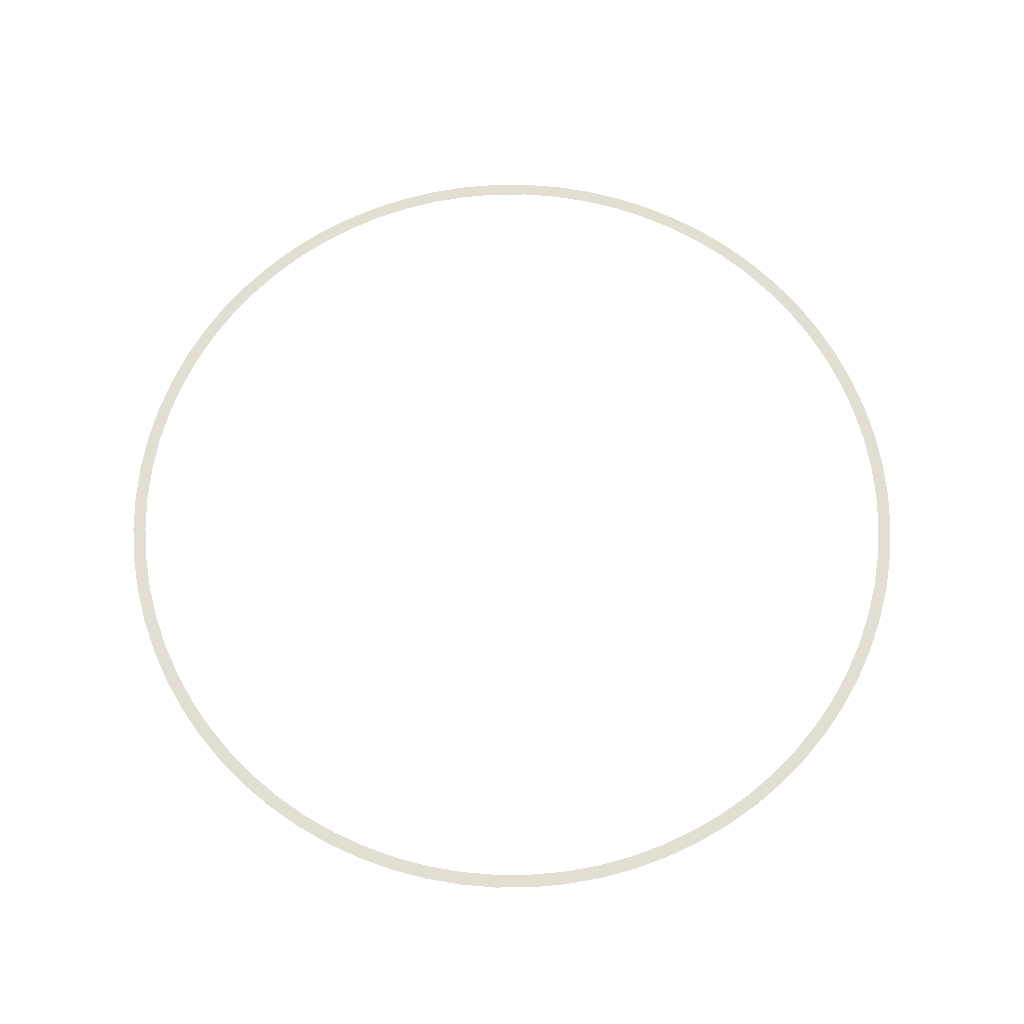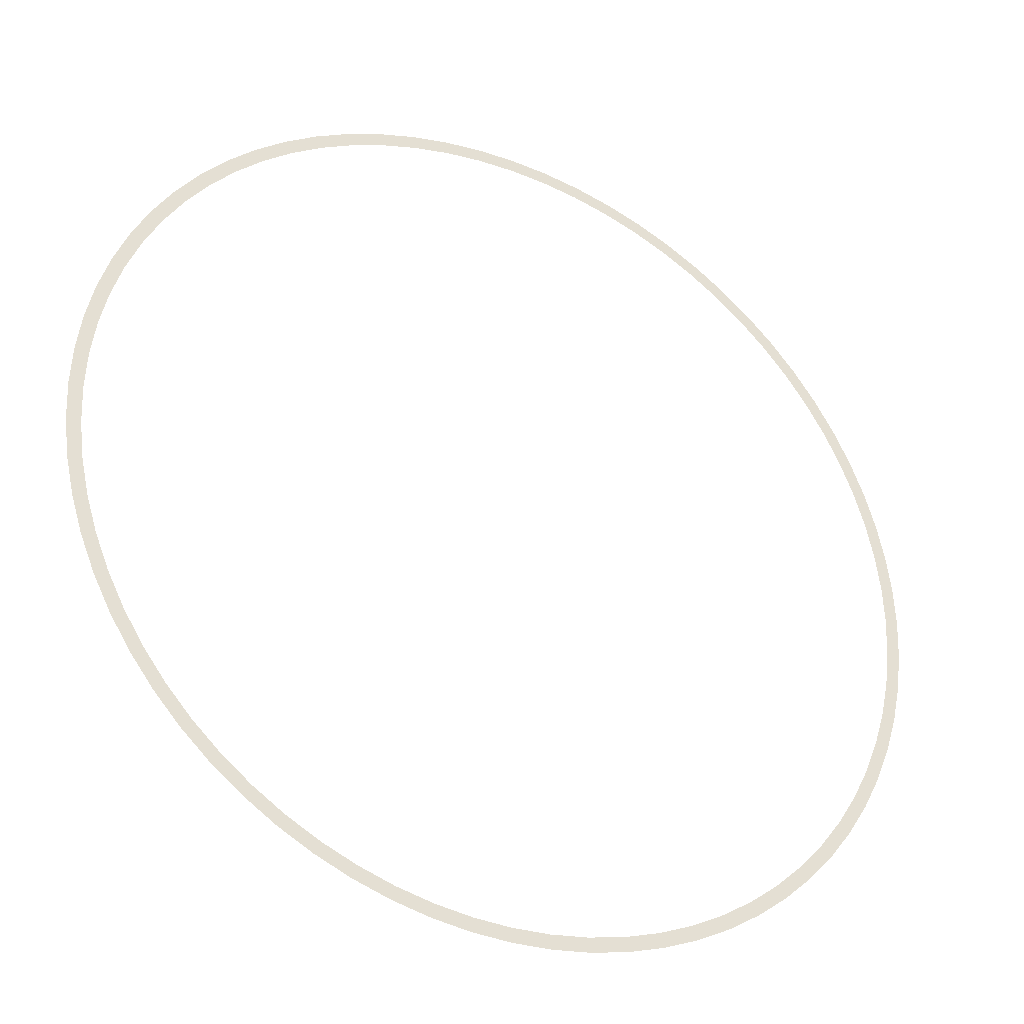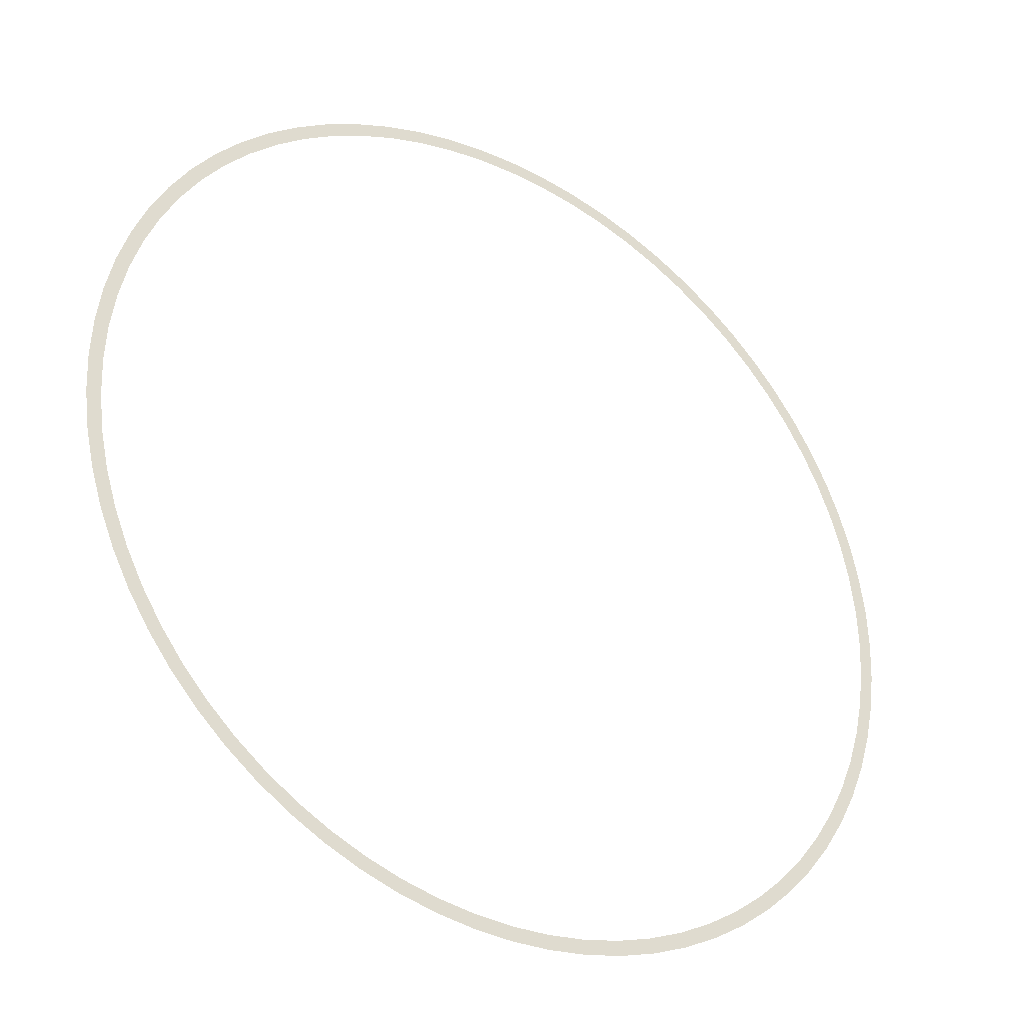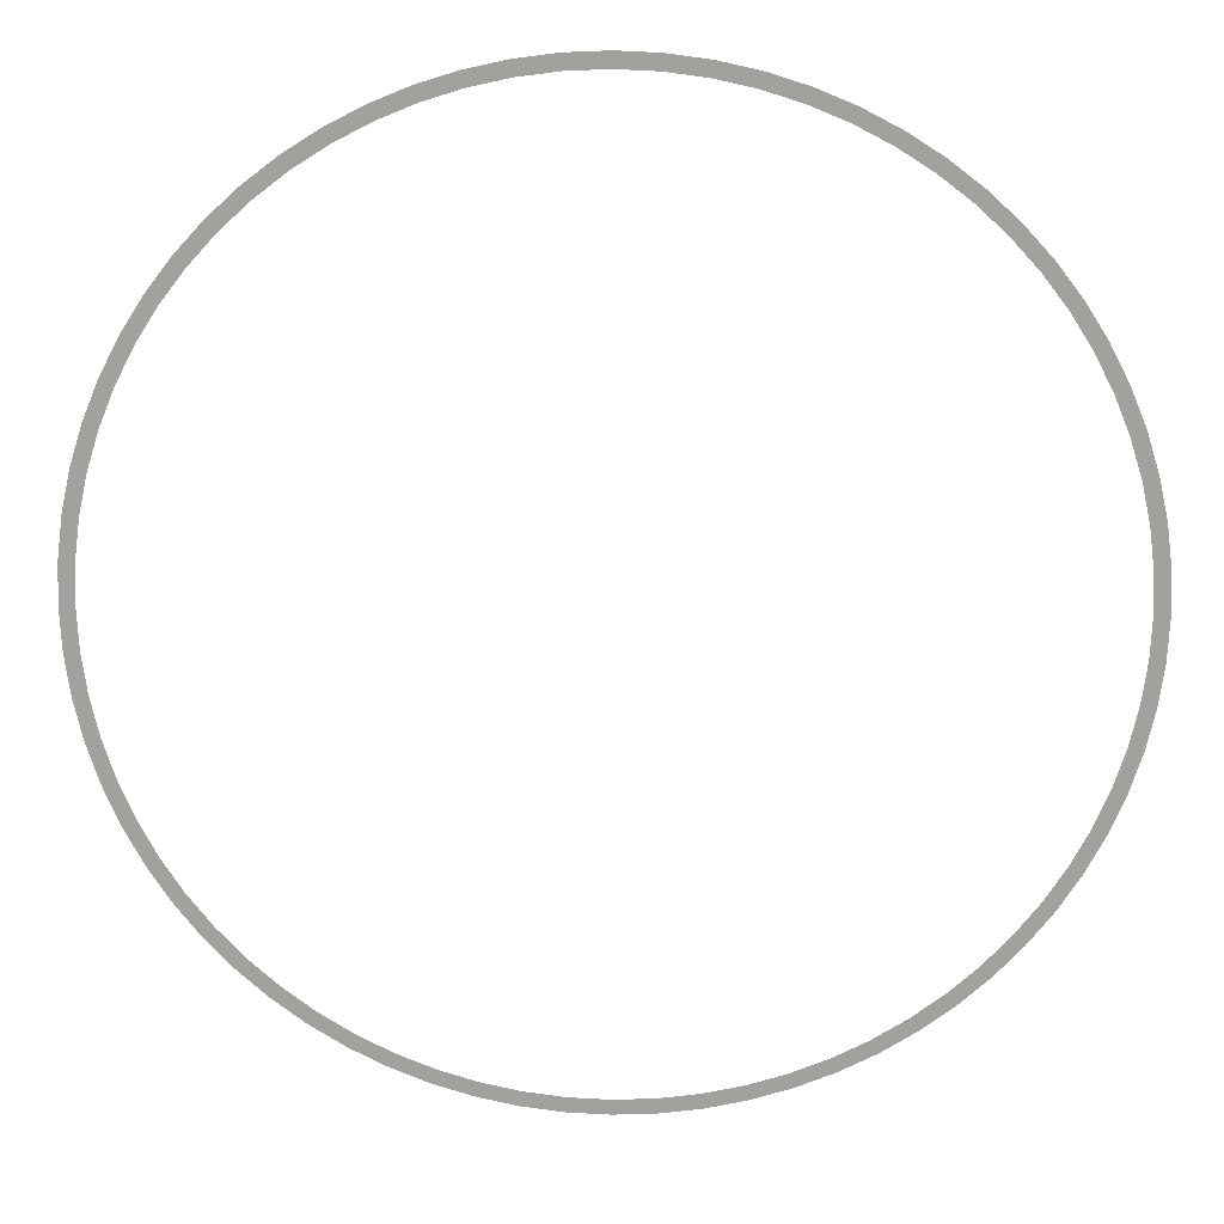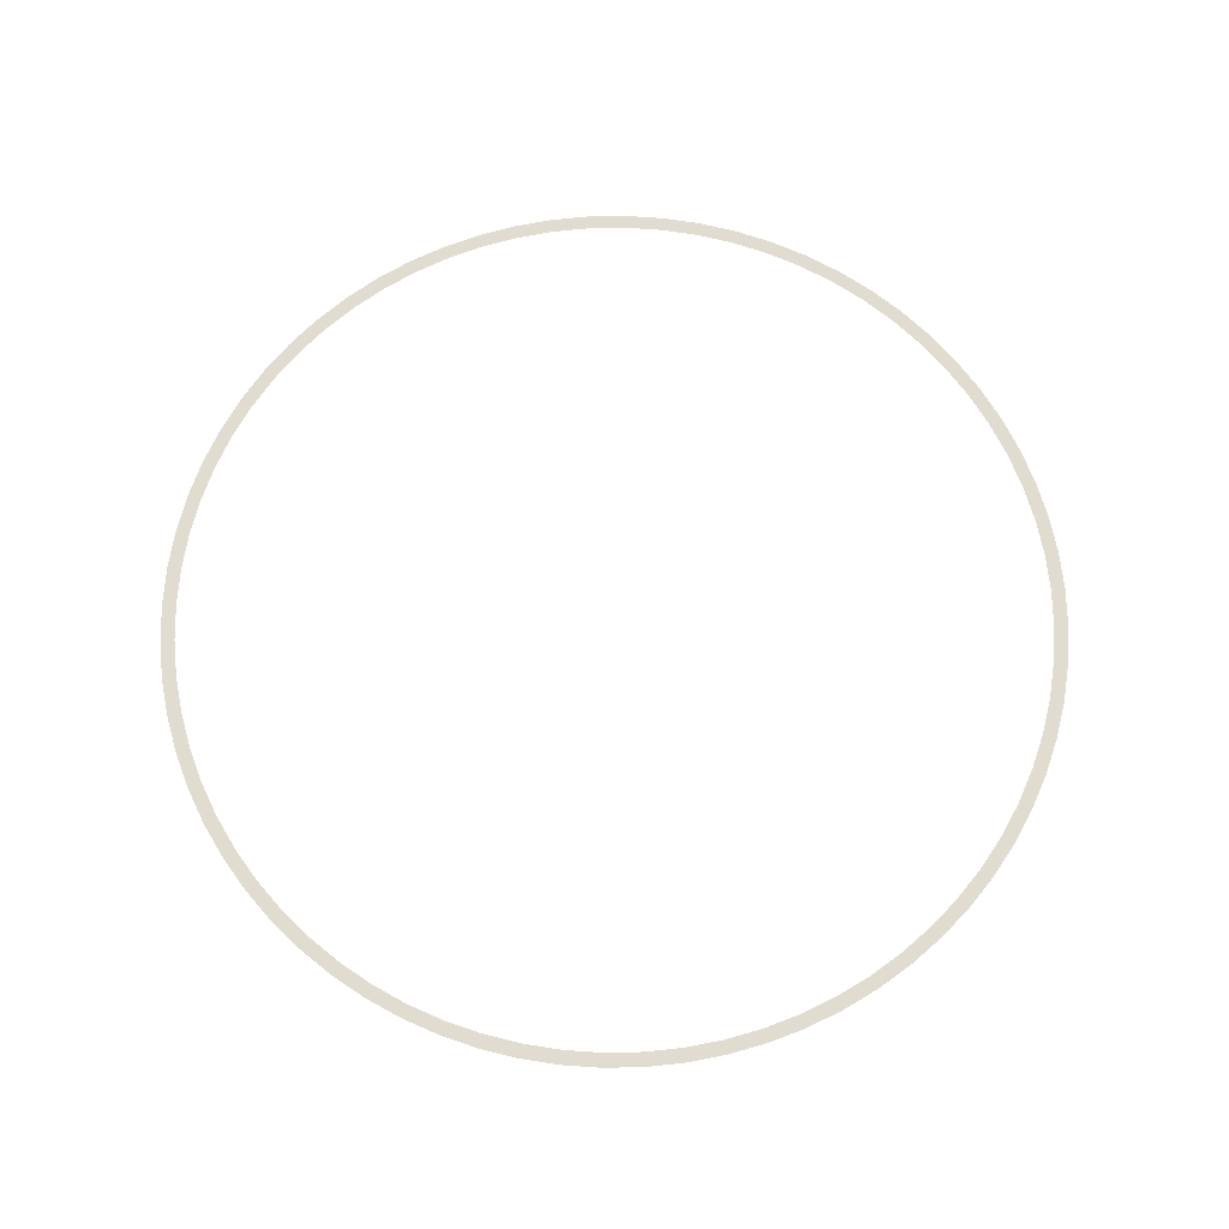
<metadata>
{"format":"obj","ext":"obj","renderer":"f3d","projection":"perspective","resolution":1024,"background":"white","views":[{"elev":67.9,"azim":-142.7,"up":"+Z"},{"elev":-33.8,"azim":152.3,"up":"+Y"},{"elev":-34.2,"azim":-33.6,"up":"+Y"},{"elev":17.6,"azim":-178.4,"up":"+Y"},{"elev":69.4,"azim":-78.5,"up":"+Z"}]}
</metadata>
<code>
o ring.obj
g default
v 0.4127 0.4127 -0
v 0.4262 0.4262 -0
v 0.3752 0.4471 -0
v 0.3874 0.4617 -0
v 0.3348 0.4781 -0
v 0.3457 0.4937 -0
v 0.2918 0.5055 -0
v 0.3013 0.5219 -0
v 0.5055 0.2918 -0
v 0.5219 0.3013 -0
v 0.4781 0.3348 -0
v 0.4937 0.3457 -0
v 0.4471 0.3752 -0
v 0.4617 0.3874 -0
v 0.5638 0.1511 -0
v 0.5821 0.156 -0
v 0.5485 0.1996 -0
v 0.5663 0.2061 -0
v 0.529 0.2467 -0
v 0.5462 0.2547 -0
v 0.5837 0 -0
v 0.6027 0 -0
v 0.5815 0.05087 -0
v 0.6004 0.05253 -0
v 0.5748 0.1014 -0
v 0.5935 0.1047 -0
v 0.5821 -0.156 -0
v 0.5935 -0.1047 -0
v 0.6004 -0.05253 -0
v 0.5638 -0.1511 -0
v 0.5748 -0.1014 -0
v 0.5815 -0.05087 -0
v 0.5219 -0.3013 -0
v 0.5462 -0.2547 -0
v 0.5663 -0.2061 -0
v 0.5055 -0.2918 -0
v 0.529 -0.2467 -0
v 0.5485 -0.1996 -0
v 0.4262 -0.4262 -0
v 0.4617 -0.3874 -0
v 0.4937 -0.3457 -0
v 0.4127 -0.4127 -0
v 0.4471 -0.3752 -0
v 0.4781 -0.3348 -0
v 0.3013 -0.5219 -0
v 0.3457 -0.4937 -0
v 0.3874 -0.4617 -0
v 0.2918 -0.5055 -0
v 0.3348 -0.4781 -0
v 0.3752 -0.4471 -0
v 0.156 -0.5821 -0
v 0.2061 -0.5663 -0
v 0.2547 -0.5462 -0
v 0.1511 -0.5638 -0
v 0.1996 -0.5485 -0
v 0.2467 -0.529 -0
v 0 -0.6027 -0
v 0.05253 -0.6004 -0
v 0.1047 -0.5935 -0
v 0 -0.5837 -0
v 0.05087 -0.5815 -0
v 0.1014 -0.5748 -0
v -0.05253 -0.6004 -0
v -0.05087 -0.5815 -0
v -0.1047 -0.5935 -0
v -0.1014 -0.5748 -0
v -0.156 -0.5821 -0
v -0.1511 -0.5638 -0
v -0.2061 -0.5663 -0
v -0.1996 -0.5485 -0
v -0.2547 -0.5462 -0
v -0.2467 -0.529 -0
v -0.3013 -0.5219 -0
v -0.2918 -0.5055 -0
v -0.3457 -0.4937 -0
v -0.3348 -0.4781 -0
v -0.3874 -0.4617 -0
v -0.3752 -0.4471 -0
v -0.4262 -0.4262 -0
v -0.4127 -0.4127 -0
v -0.4617 -0.3874 -0
v -0.4471 -0.3752 -0
v -0.4937 -0.3457 -0
v -0.4781 -0.3348 -0
v -0.5219 -0.3013 -0
v -0.5055 -0.2918 -0
v -0.5462 -0.2547 -0
v -0.529 -0.2467 -0
v -0.5663 -0.2061 -0
v -0.5485 -0.1996 -0
v -0.5821 -0.156 -0
v -0.5638 -0.1511 -0
v -0.5935 -0.1047 -0
v -0.5748 -0.1014 -0
v -0.6004 -0.05253 -0
v -0.5815 -0.05087 -0
v -0.6027 0 -0
v -0.5837 0 -0
v -0.5815 0.05087 -0
v -0.5748 0.1014 -0
v -0.5638 0.1511 -0
v -0.6004 0.05253 -0
v -0.5935 0.1047 -0
v -0.5821 0.156 -0
v -0.5485 0.1996 -0
v -0.529 0.2467 -0
v -0.5055 0.2918 -0
v -0.5663 0.2061 -0
v -0.5462 0.2547 -0
v -0.5219 0.3013 -0
v -0.4781 0.3348 -0
v -0.4471 0.3752 -0
v -0.4127 0.4127 -0
v -0.4937 0.3457 -0
v -0.4617 0.3874 -0
v -0.4262 0.4262 -0
v -0.3752 0.4471 -0
v -0.3348 0.4781 -0
v -0.2918 0.5055 -0
v -0.3874 0.4617 -0
v -0.3457 0.4937 -0
v -0.3013 0.5219 -0
v -0.2467 0.529 -0
v -0.1996 0.5485 -0
v -0.1511 0.5638 -0
v -0.2547 0.5462 -0
v -0.2061 0.5663 -0
v -0.156 0.5821 -0
v -0.1014 0.5748 -0
v -0.05087 0.5815 -0
v 0 0.5837 -0
v -0.1047 0.5935 -0
v -0.05253 0.6004 -0
v 0 0.6027 -0
v 0.1511 0.5638 -0
v 0.156 0.5821 -0
v 0.1014 0.5748 -0
v 0.1047 0.5935 -0
v 0.05087 0.5815 -0
v 0.05253 0.6004 -0
v 0.2467 0.529 -0
v 0.2547 0.5462 -0
v 0.1996 0.5485 -0
v 0.2061 0.5663 -0
g ring
f 2 4 1
f 4 3 1
f 4 6 3
f 6 5 3
f 6 7 5
f 8 7 6
f 10 12 9
f 12 11 9
f 12 14 11
f 14 13 11
f 14 1 13
f 2 1 14
f 16 18 15
f 18 17 15
f 18 19 17
f 20 19 18
f 10 9 20
f 20 9 19
f 22 24 21
f 24 23 21
f 26 25 24
f 24 25 23
f 16 15 26
f 26 15 25
f 28 30 27
f 28 31 30
f 29 32 28
f 32 31 28
f 21 32 29
f 22 21 29
f 34 36 33
f 34 37 36
f 38 37 34
f 35 38 34
f 27 30 35
f 30 38 35
f 40 42 39
f 40 43 42
f 41 43 40
f 41 44 43
f 33 36 41
f 36 44 41
f 46 48 45
f 46 49 48
f 47 49 46
f 47 50 49
f 42 50 47
f 39 42 47
f 52 54 51
f 55 54 52
f 56 55 52
f 53 56 52
f 45 48 53
f 48 56 53
f 58 60 57
f 61 60 58
f 59 62 58
f 62 61 58
f 54 62 59
f 51 54 59
f 60 64 63
f 60 63 57
f 66 65 63
f 64 66 63
f 68 67 65
f 66 68 65
f 72 71 69
f 70 72 69
f 74 73 71
f 72 74 71
f 74 75 73
f 76 75 74
f 78 77 76
f 76 77 75
f 80 79 77
f 78 80 77
f 82 81 80
f 80 81 79
f 82 83 81
f 84 83 82
f 86 85 83
f 84 86 83
f 86 87 85
f 88 87 86
f 90 89 87
f 88 90 87
f 92 91 89
f 90 92 89
f 92 93 91
f 94 93 92
f 96 95 93
f 94 96 93
f 98 97 95
f 96 98 95
f 102 97 98
f 99 102 98
f 100 103 102
f 100 102 99
f 101 104 103
f 101 103 100
f 108 104 101
f 105 108 101
f 106 109 108
f 106 108 105
f 107 110 109
f 107 109 106
f 115 114 111
f 112 115 111
f 113 116 115
f 113 115 112
f 114 110 107
f 111 114 107
f 117 120 113
f 120 116 113
f 121 120 117
f 118 121 117
f 119 122 121
f 119 121 118
f 123 126 119
f 126 122 119
f 124 127 126
f 124 126 123
f 128 127 125
f 125 127 124
f 133 132 130
f 130 132 129
f 134 133 131
f 131 133 130
f 132 128 125
f 129 132 125
f 136 138 135
f 138 137 135
f 138 139 137
f 138 140 139
f 140 134 131
f 140 131 139
f 8 142 7
f 142 141 7
f 142 143 141
f 144 143 142
f 144 136 135
f 144 135 143
f 68 69 67
f 68 70 69

</code>
